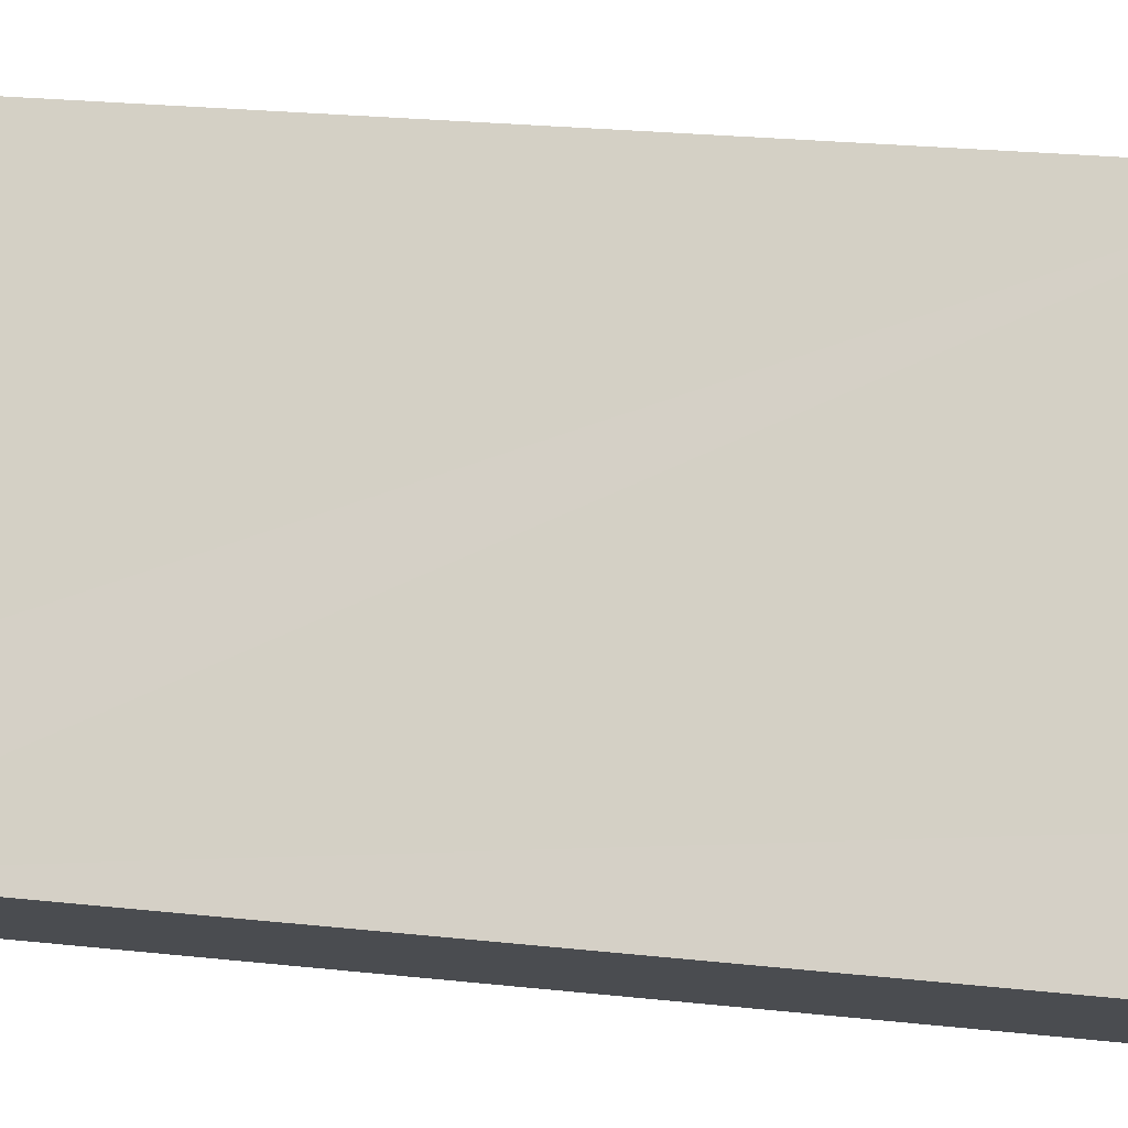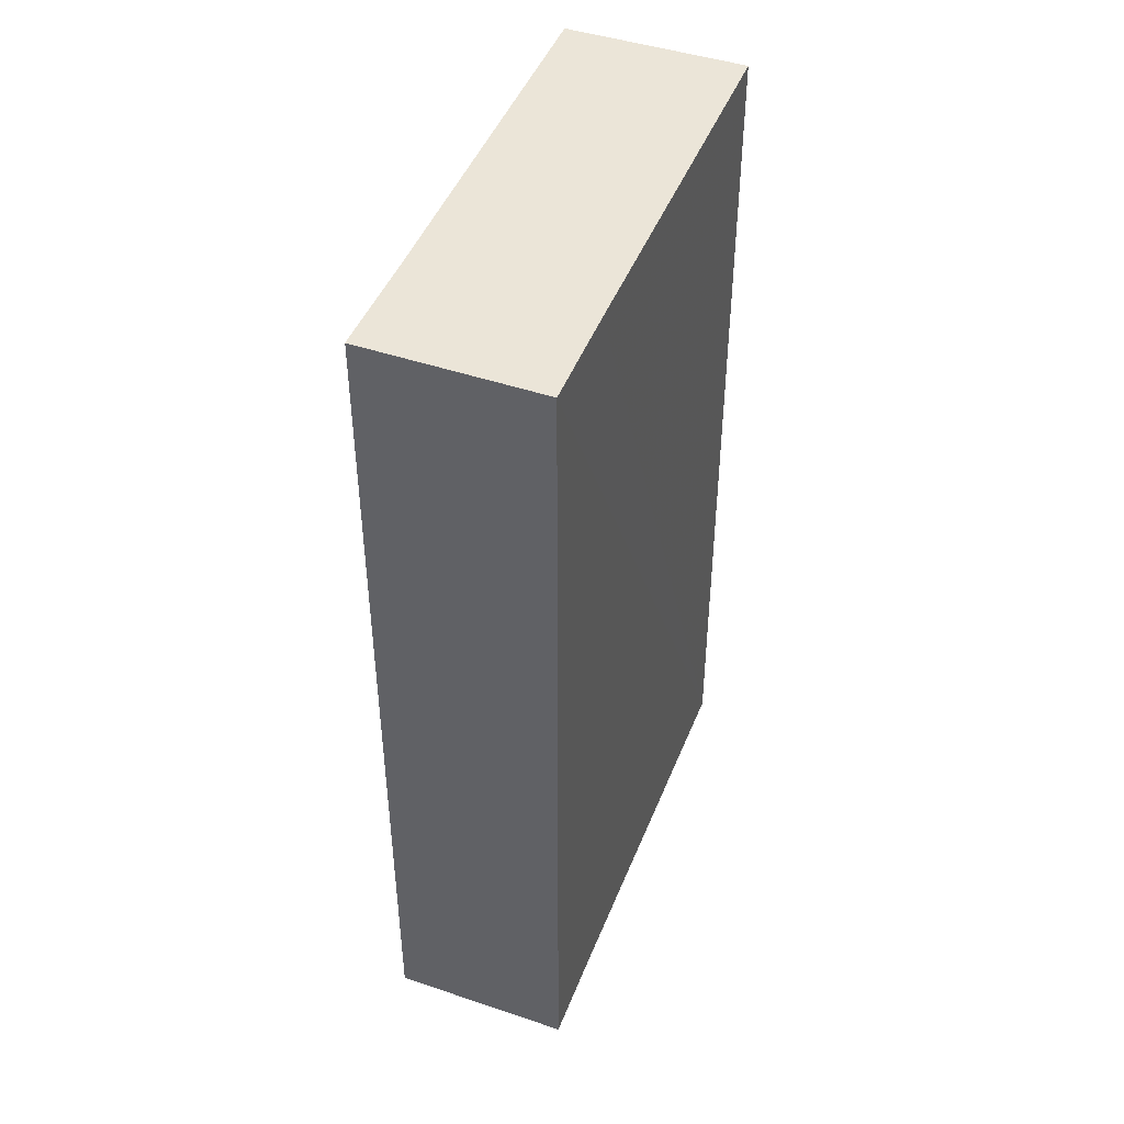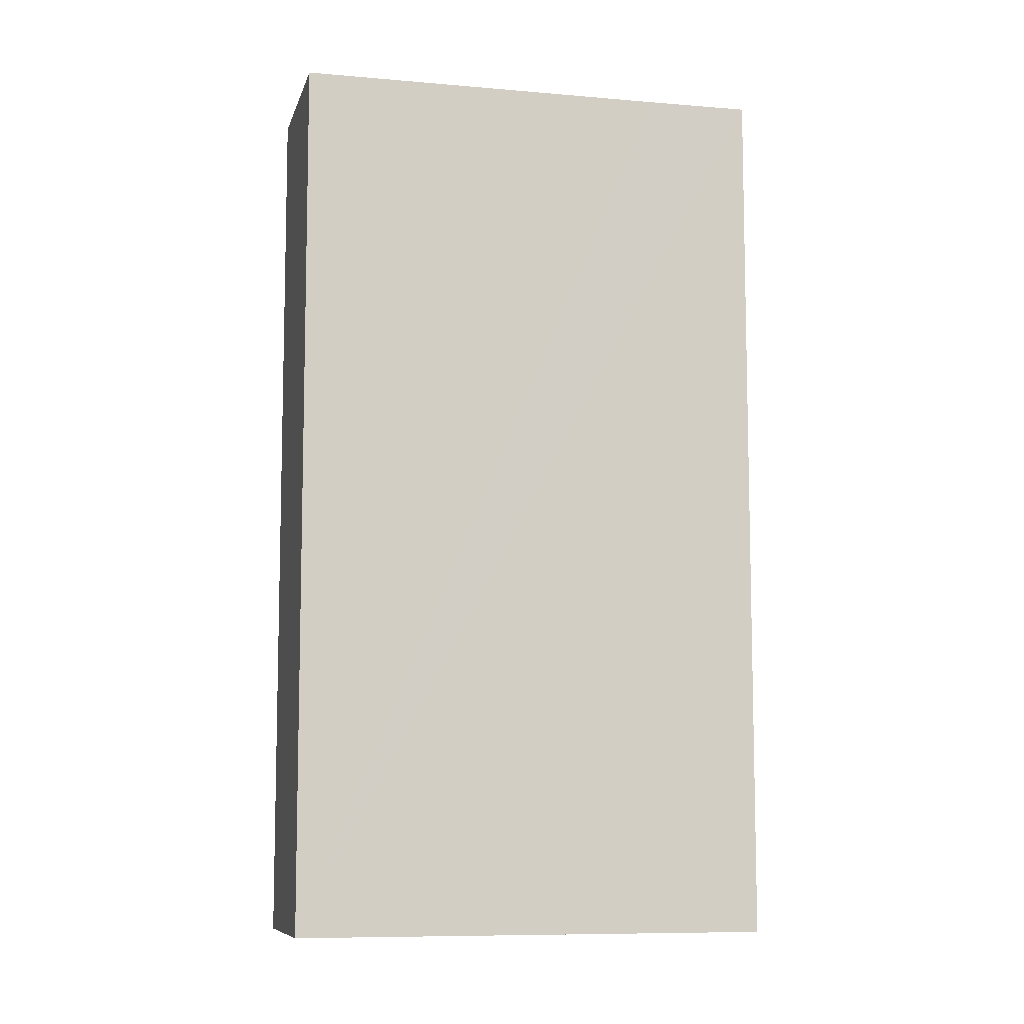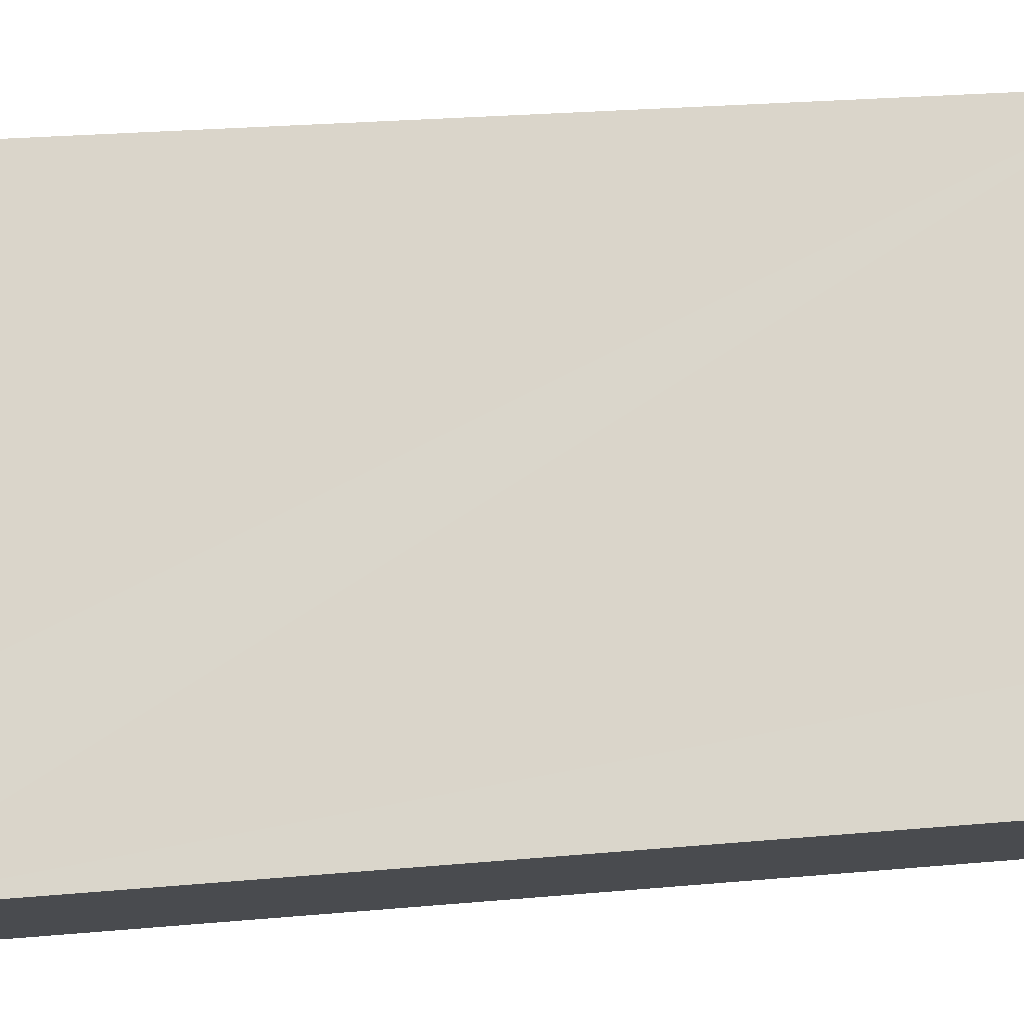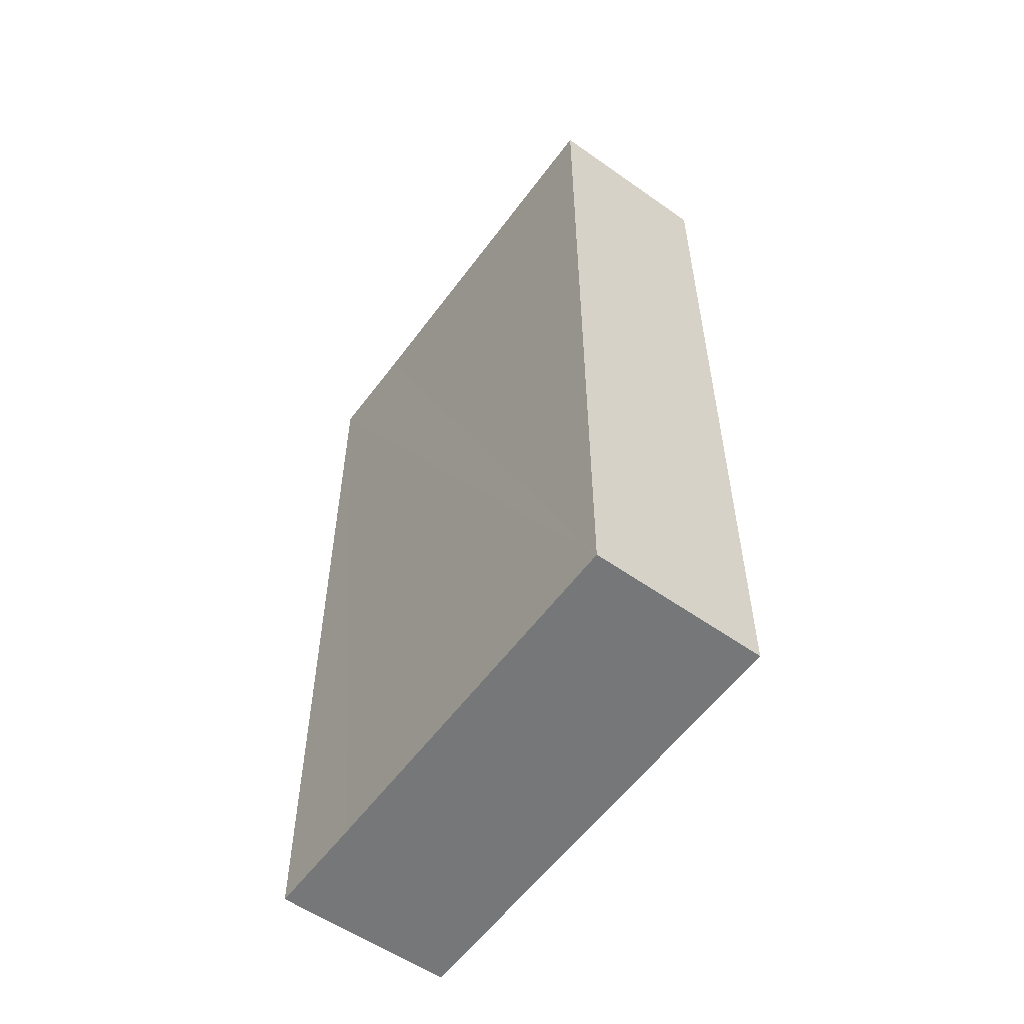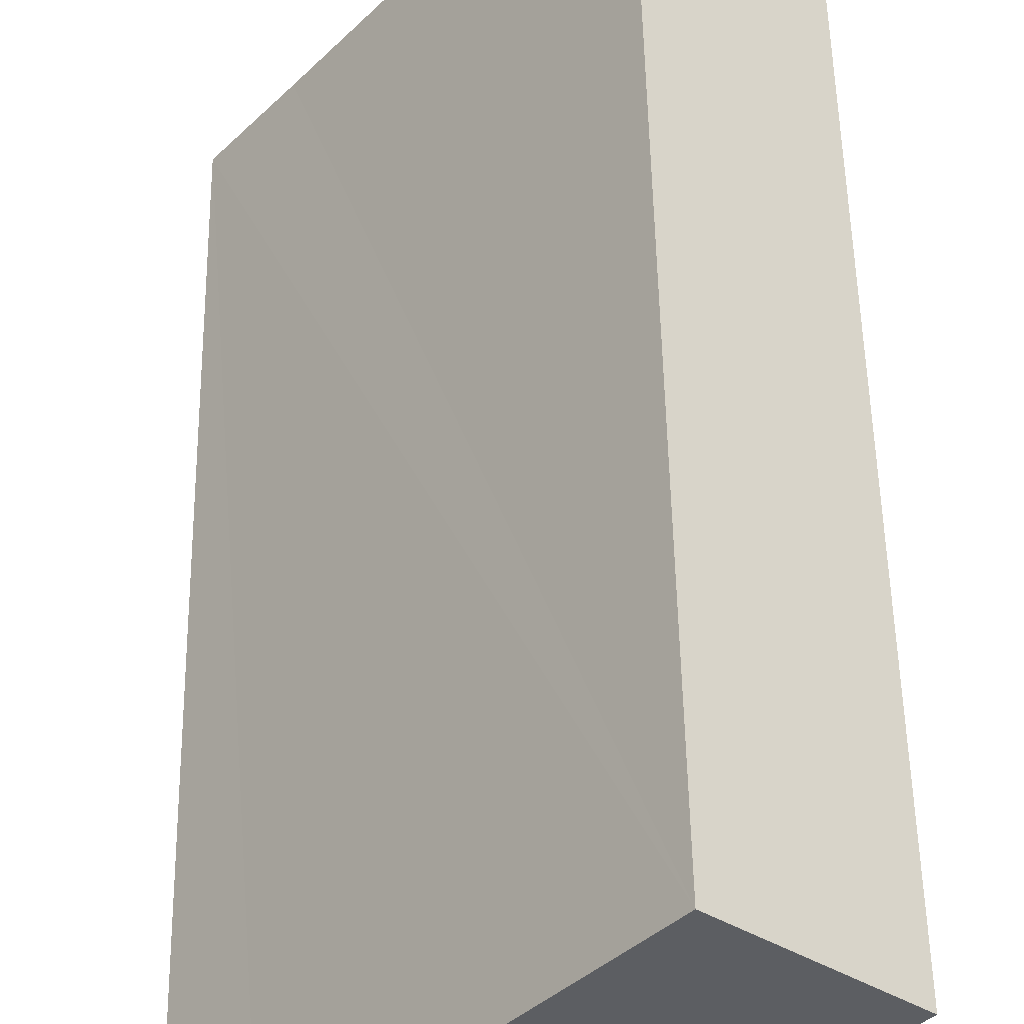
<metadata>
{"format":"obj","ext":"obj","renderer":"f3d","projection":"perspective","resolution":1024,"background":"white","views":[{"elev":24.7,"azim":-80.0,"up":"+Z"},{"elev":46.0,"azim":-119.4,"up":"+Y"},{"elev":-8.8,"azim":116.4,"up":"+Y"},{"elev":24.7,"azim":-98.5,"up":"+Z"},{"elev":-57.0,"azim":3.7,"up":"+Y"},{"elev":52.3,"azim":-1.0,"up":"+Z"}]}
</metadata>
<code>
v  0 21.55 1.32e-15
v  4.907 21.55 -0.774
v  3.319 21.55 -2.727
v  10.73 21.55 6.22
v  1.595 21.55 1.906
v  7.449 21.55 8.988
v  7.449 -5.504e-16 8.988
v  10.73 -3.809e-16 6.22
v  3.319 1.67e-16 -2.727
v  4.907 4.739e-17 -0.774
v  0 0 0
v  1.595 -1.167e-16 1.906
g defaultobject
f 1 2 3
f 2 1 4
f 4 1 5
f 4 5 6
f 7 4 6
f 4 7 8
f 8 2 4
f 2 8 3
f 3 8 9
f 9 8 10
f 9 1 3
f 1 9 11
f 5 7 6
f 7 5 1
f 7 1 12
f 12 1 11
f 12 8 7
f 8 12 10
f 10 12 9
f 9 12 11

</code>
